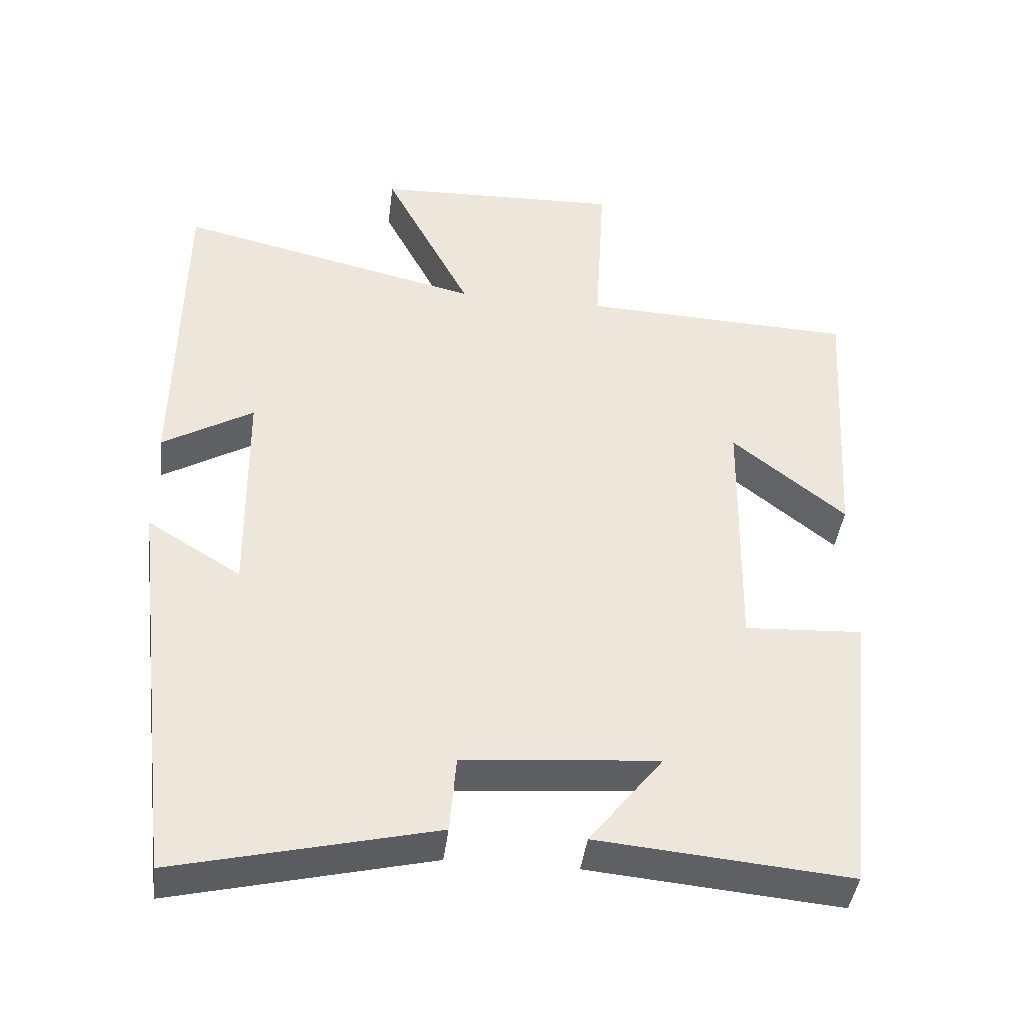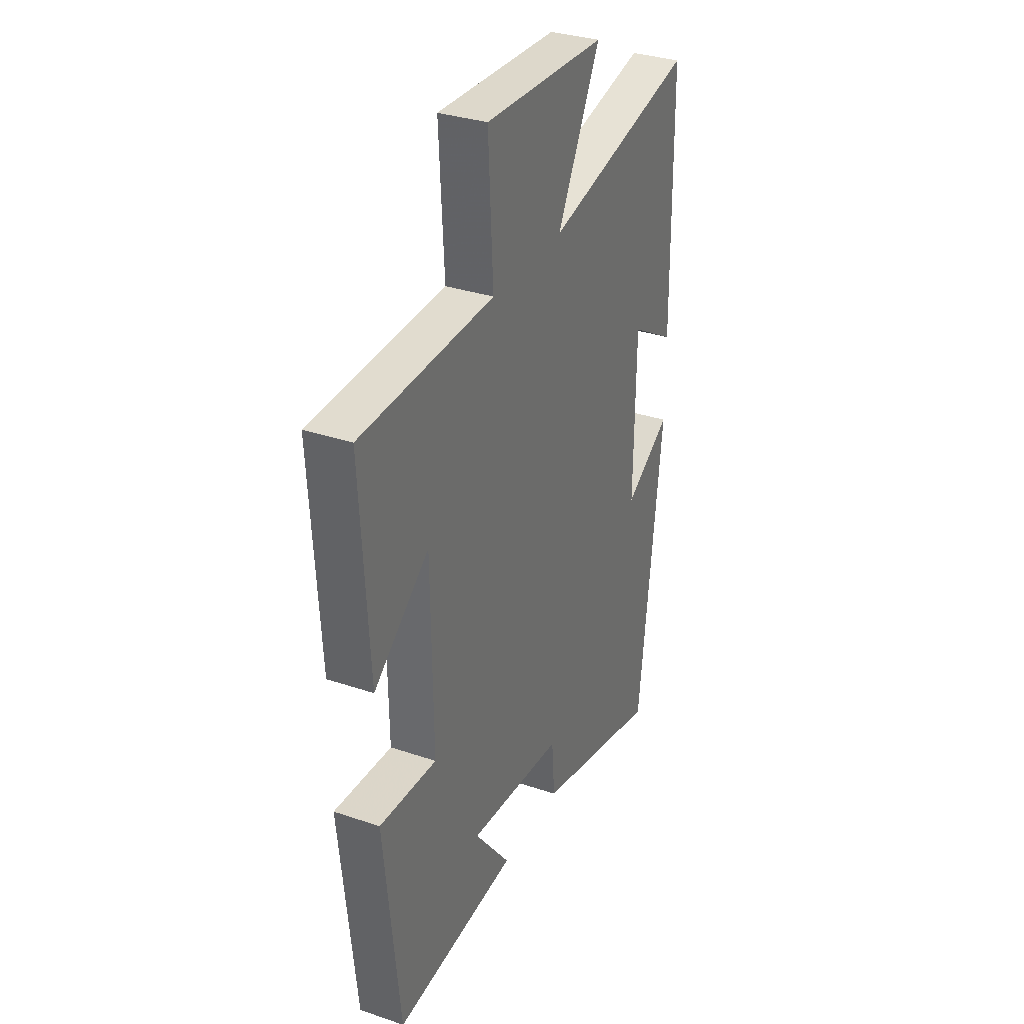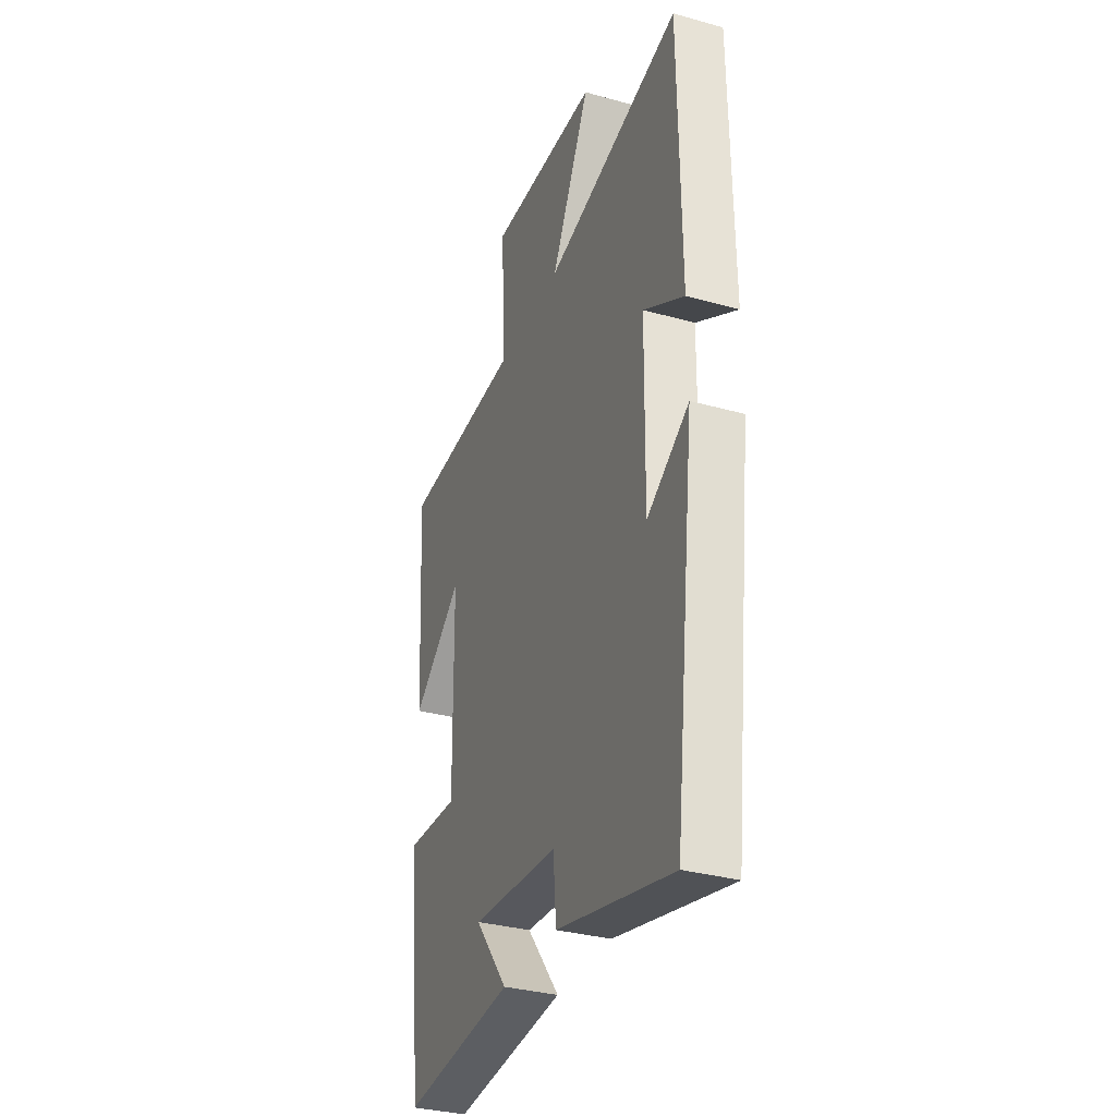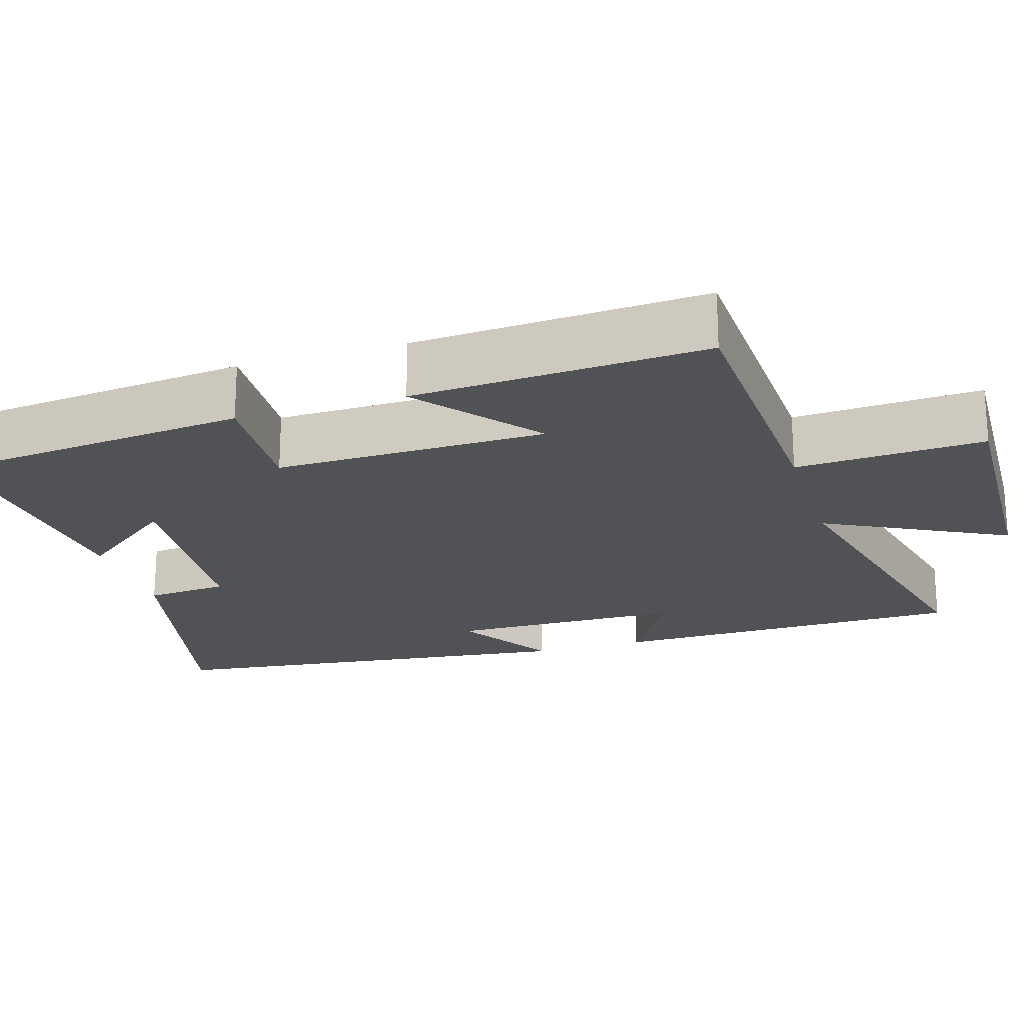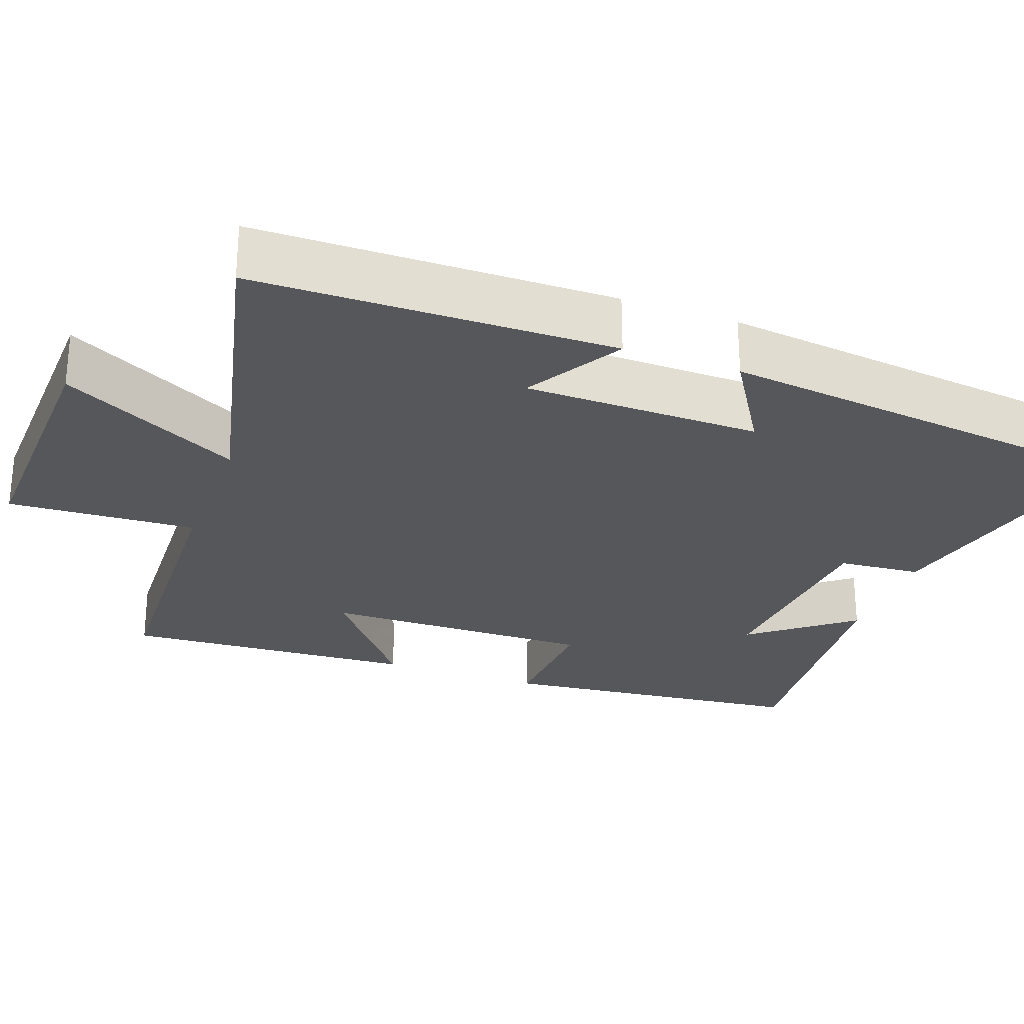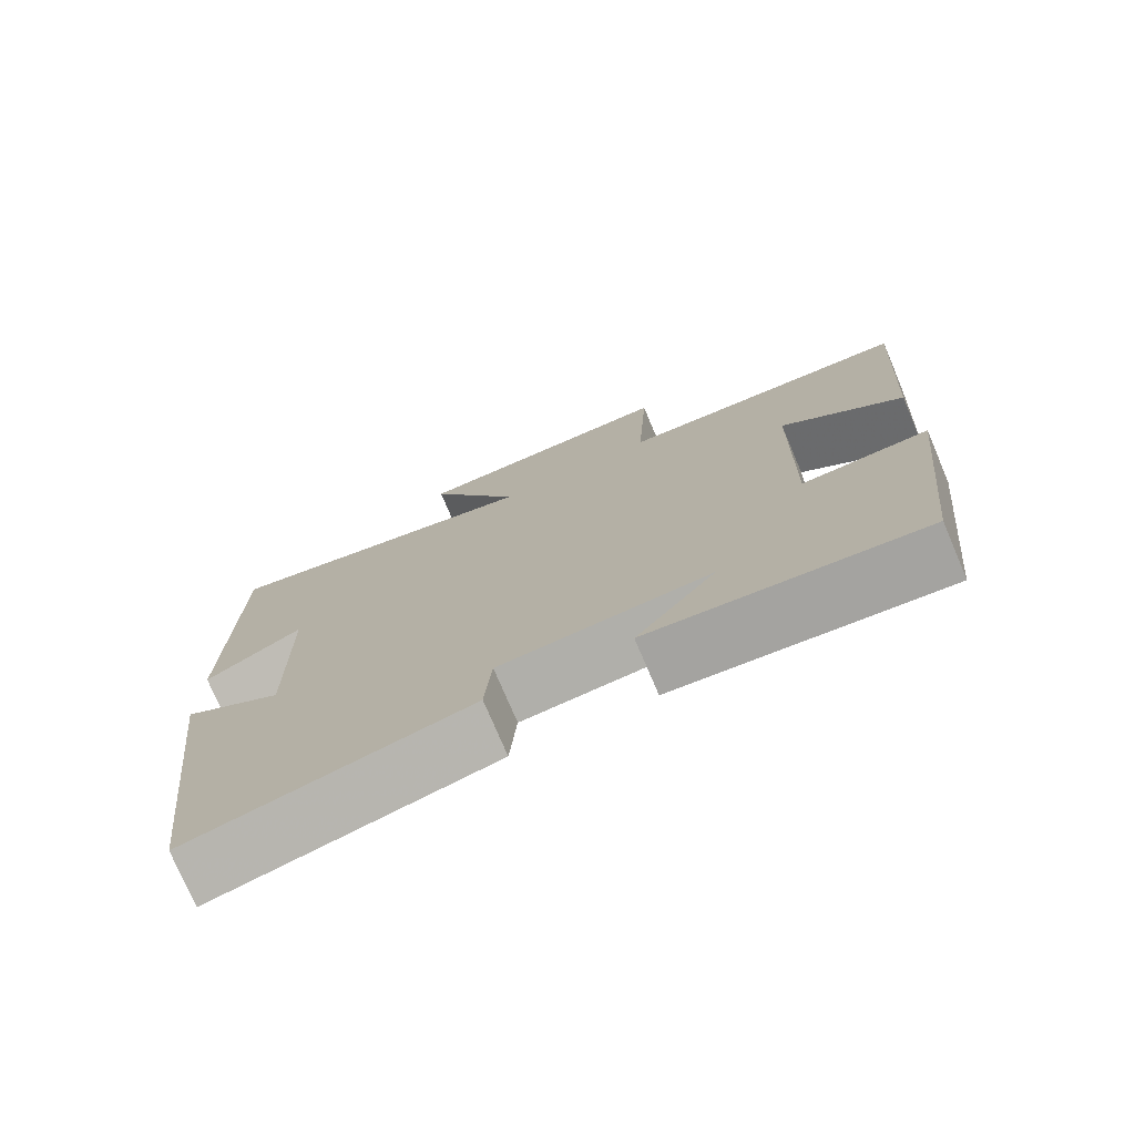
<metadata>
{"format":"obj","ext":"obj","renderer":"f3d","projection":"perspective","resolution":1024,"background":"white","views":[{"elev":-42.0,"azim":173.0,"up":"+Z"},{"elev":32.7,"azim":-64.8,"up":"+Z"},{"elev":-33.2,"azim":69.1,"up":"+Z"},{"elev":-21.2,"azim":-72.9,"up":"+Y"},{"elev":-27.0,"azim":69.9,"up":"+Y"},{"elev":-75.8,"azim":-157.0,"up":"+Z"}]}
</metadata>
<code>
v -0.524 0.07 0.485
v -0.143 0.07 0.5
v -0.157 0.07 0.748
v 0.189 0.07 0.736
v 0.067 0.07 0.5
v 0.494 0.07 0.599
v 0.5 0.07 0.128
v 0.373 0.07 0.203
v 0.369 0.07 -0.107
v 0.5 0.07 -0.026
v 0.434 0.07 -0.586
v 0.073 0.07 -0.5
v 0.064 0.07 -0.391
v -0.208 0.07 -0.369
v -0.105 0.07 -0.5
v -0.456 0.07 -0.532
v -0.5 0.07 -0.123
v -0.336 0.07 -0.132
v -0.342 0.07 0.226
v -0.5 0.07 0.099
v -0.524 0 0.485
v -0.143 0 0.5
v -0.157 0 0.748
v 0.189 0 0.736
v 0.067 0 0.5
v 0.494 0 0.599
v 0.5 0 0.128
v 0.373 0 0.203
v 0.369 0 -0.107
v 0.5 0 -0.026
v 0.434 0 -0.586
v 0.073 0 -0.5
v 0.064 0 -0.391
v -0.208 0 -0.369
v -0.105 0 -0.5
v -0.456 0 -0.532
v -0.5 0 -0.123
v -0.336 0 -0.132
v -0.342 0 0.226
v -0.5 0 0.099
f 19 20 1 2
f 18 19 2
f 16 17 18
f 16 18 2
f 14 15 16
f 14 16 2
f 13 14 2
f 10 11 12 13
f 9 10 13
f 8 9 13 2
f 5 6 7 8
f 5 8 2
f 2 3 4 5
f 22 21 40 39
f 22 39 38
f 38 37 36
f 22 38 36
f 36 35 34
f 22 36 34
f 22 34 33
f 33 32 31 30
f 33 30 29
f 22 33 29 28
f 28 27 26 25
f 22 28 25
f 25 24 23 22
f 1 21 22 2
f 2 22 23 3
f 3 23 24 4
f 4 24 25 5
f 5 25 26 6
f 6 26 27 7
f 7 27 28 8
f 8 28 29 9
f 9 29 30 10
f 10 30 31 11
f 11 31 32 12
f 12 32 33 13
f 13 33 34 14
f 14 34 35 15
f 15 35 36 16
f 16 36 37 17
f 17 37 38 18
f 18 38 39 19
f 19 39 40 20
f 20 40 21 1

</code>
